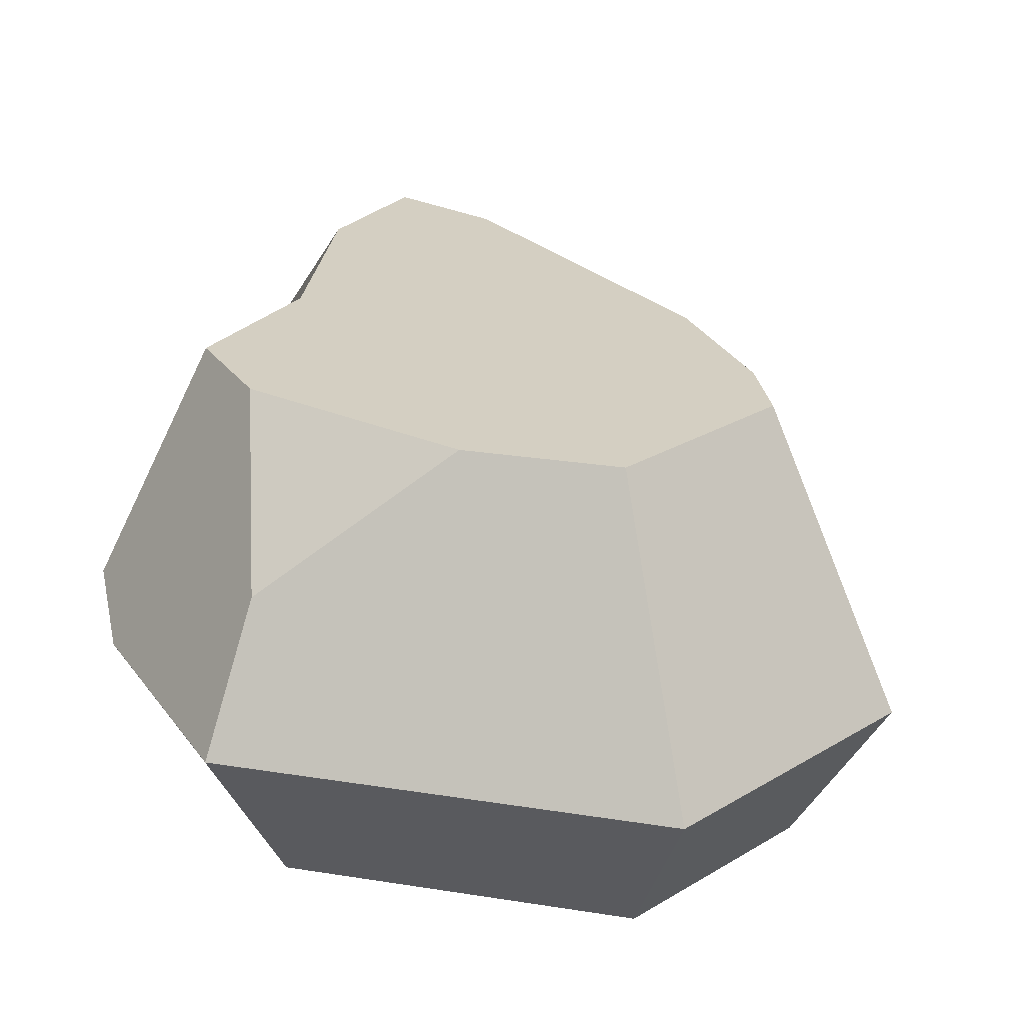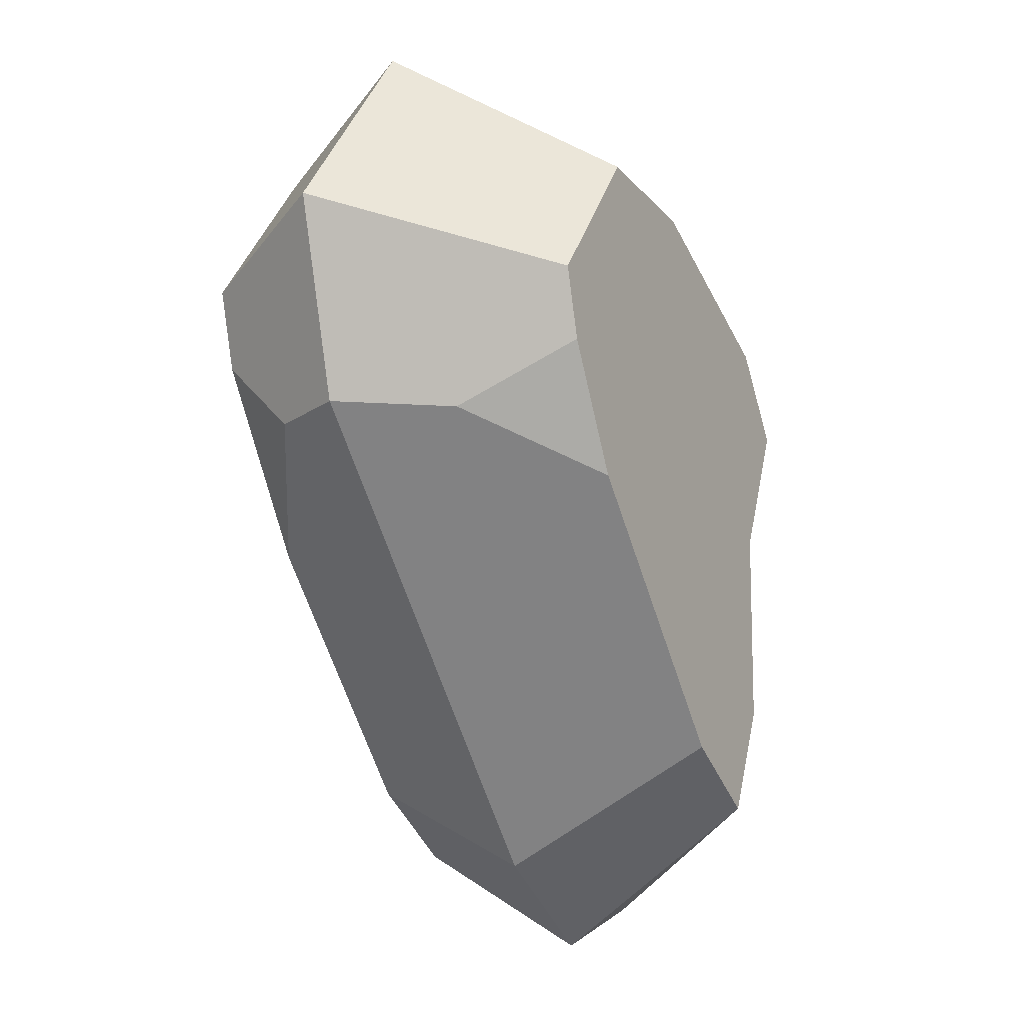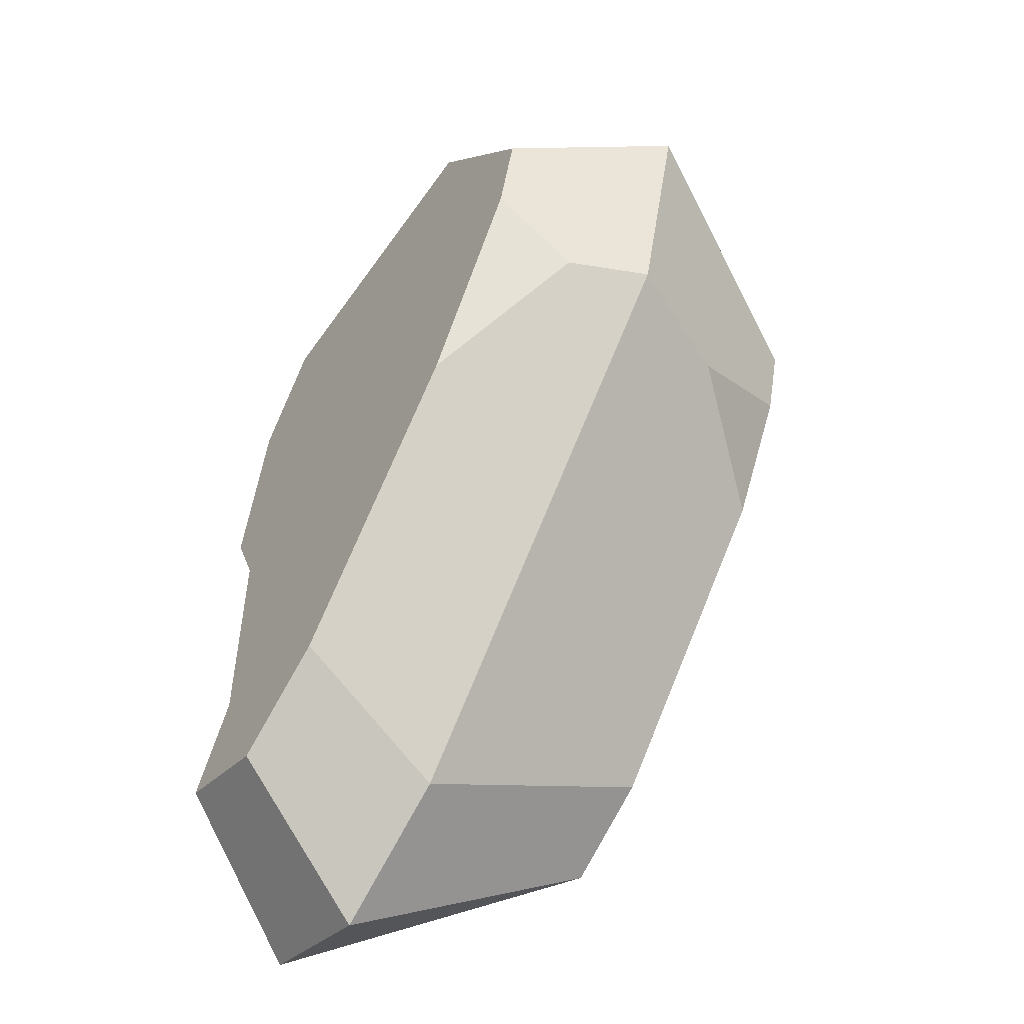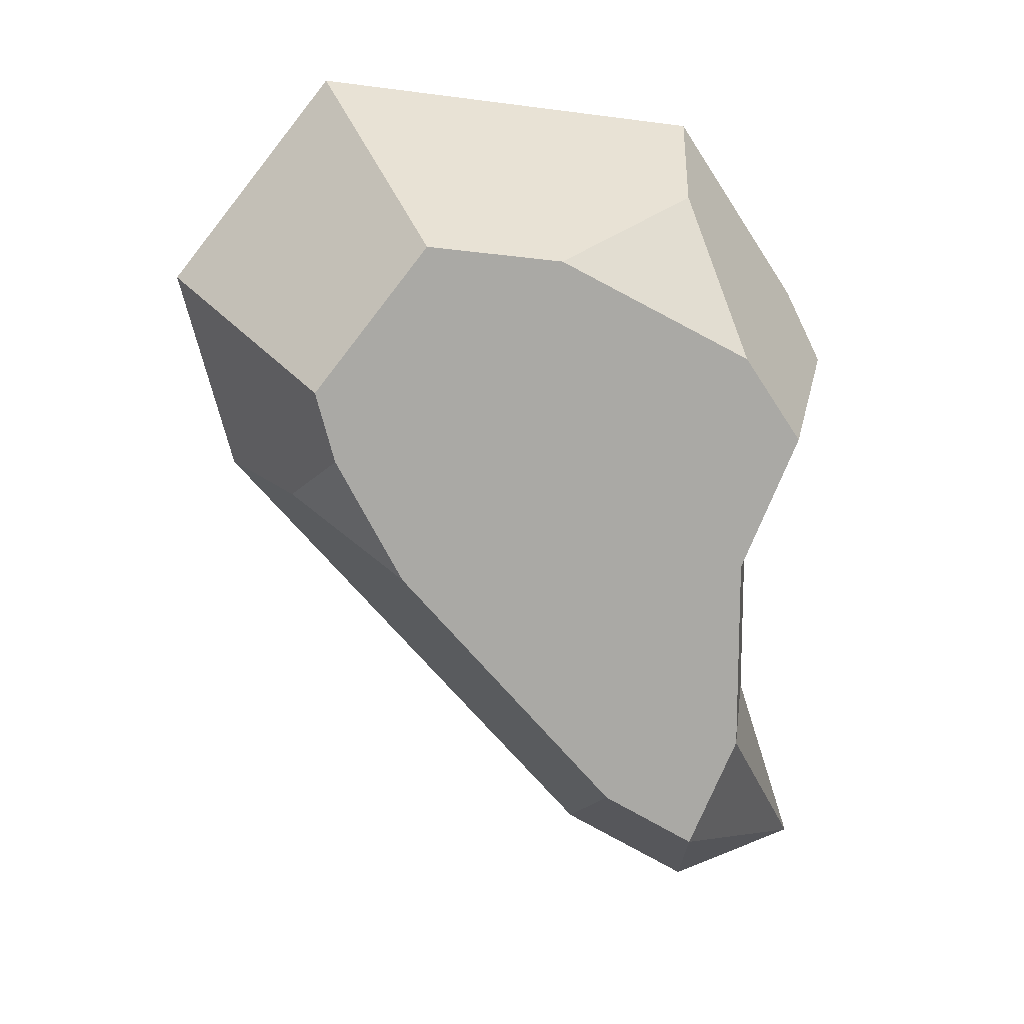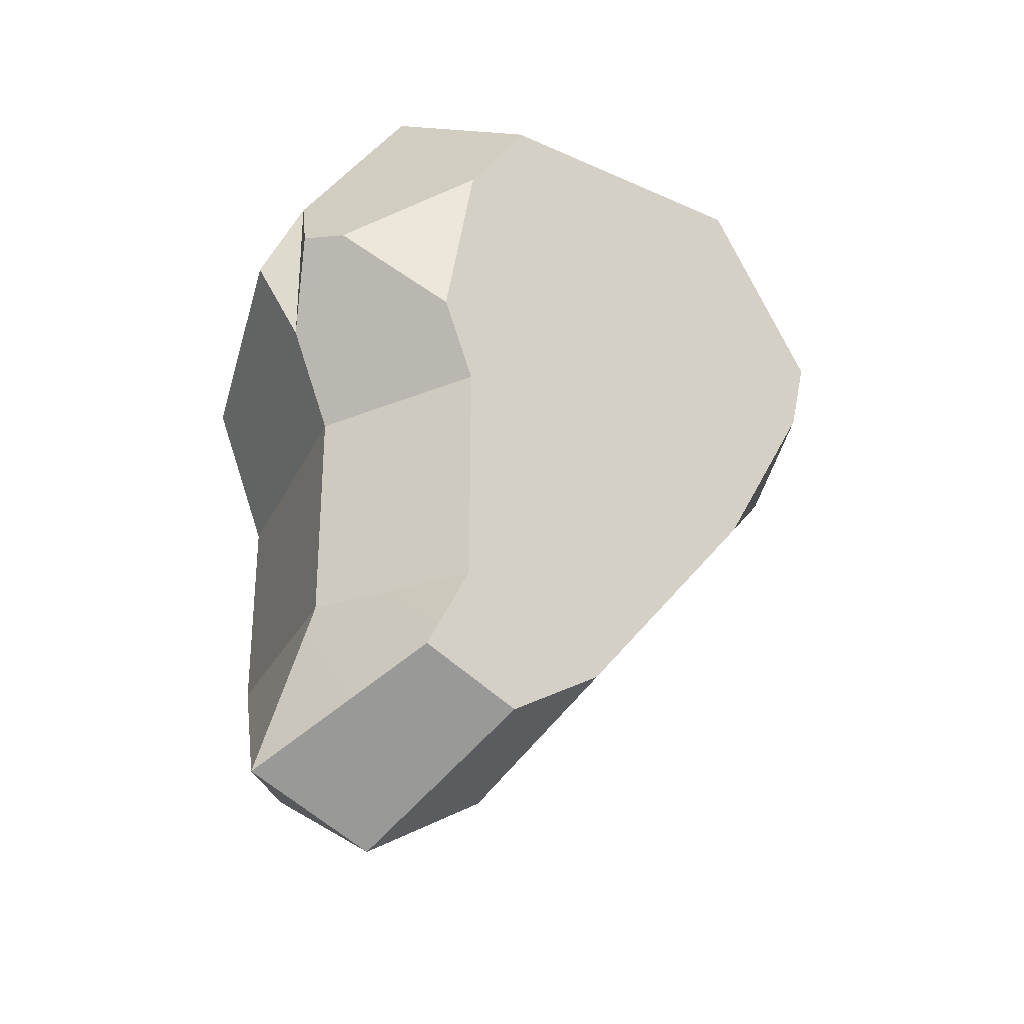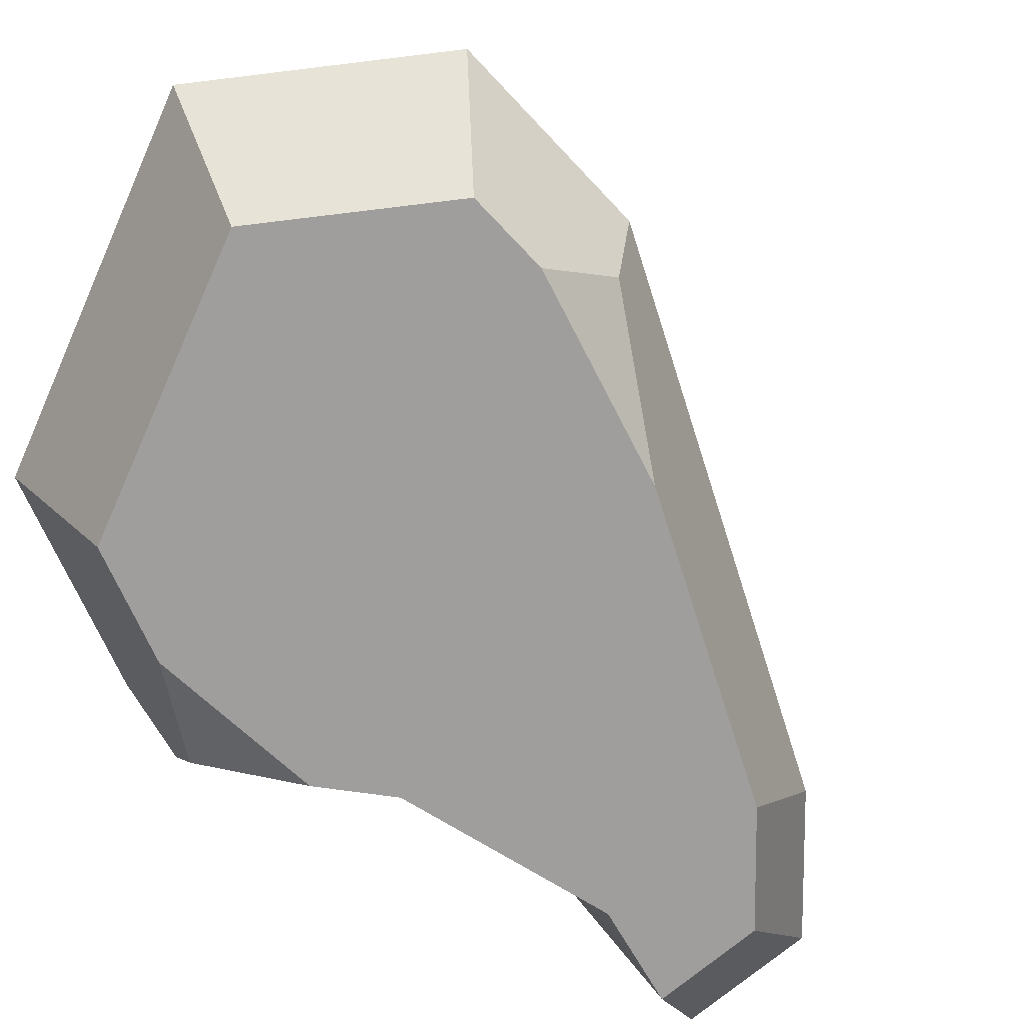
<metadata>
{"format":"obj","ext":"obj","renderer":"f3d","projection":"perspective","resolution":1024,"background":"white","views":[{"elev":25.4,"azim":6.8,"up":"+Y"},{"elev":-11.7,"azim":119.3,"up":"+Z"},{"elev":-52.4,"azim":54.0,"up":"+Z"},{"elev":14.6,"azim":167.3,"up":"+Z"},{"elev":-30.8,"azim":-40.8,"up":"+Z"},{"elev":-71.1,"azim":58.1,"up":"+Y"}]}
</metadata>
<code>
o rock_large2
v 3.252 1.705 0.6883
v 3.834 1.705 2.886
v 2.743 0 1.394
v 2.884 0.8524 0.6126
v -3.555 1.705 0.7277
v 2.068 1.705 5.077
v -1.623 4.303 -3.503
v -1.724 0 3.504
v -0.6932 -0 -3.236
v 1.593 1e-06 3.96
v 1.542 -0 -0.6087
v 2.97 0 2.251
v -2.438 0 2.441
v -2.793 0 0.5676
v -1.823 -1e-06 -3.96
v 1.399 4.303 3.503
v -1.861 3.004 3.796
v -0.06854 4.303 3.302
v 1.707 4.303 -0.1224
v 2.416 4.303 1.233
v 2.733 3.004 0.5816
v -0.8631 1.705 -4.148
v -2.312 1.705 -5.077
v -2.167 4.303 2.159
v 2.617 4.303 1.991
v -3.755 1.705 -4.616
v -2.163 4.303 -2.328
v -2.434 -0 -0.2428
v -2.949 -0 -3.601
v -3.095 1.705 -2.574
v -2.434 -0 -2.631
v -2.185 1.705 4.493
v -3.8 1.279 1.67
v -3.584 0.8524 1.572
v -3.834 2.093 1.685
v -2.163 4.303 -0.2148
v -2.799 4.303 1.219
v -0.6237 4.303 -2.862
v -3.555 1.705 2.453
v -3.095 1.705 -0.3113
f 12 1 2
f 37 5 35
f 5 37 36
f 5 36 40
f 6 8 10
f 8 6 32
f 7 22 23
f 15 31 29
f 31 15 28
f 8 28 15
f 13 28 8
f 28 13 14
f 8 15 9
f 8 9 10
f 10 9 11
f 10 11 3
f 10 3 12
f 13 34 14
f 26 15 29
f 10 2 6
f 2 10 12
f 16 32 6
f 32 16 17
f 17 16 18
f 7 23 26
f 4 22 1
f 23 9 15
f 2 16 6
f 16 2 25
f 18 24 17
f 1 25 2
f 7 26 27
f 40 31 28
f 31 40 30
f 27 40 36
f 17 39 32
f 39 17 24
f 39 24 35
f 35 24 37
f 5 34 33
f 34 5 14
f 14 5 40
f 14 40 28
f 39 8 32
f 8 39 13
f 13 39 33
f 13 33 34
f 5 39 35
f 5 33 39
f 1 12 3
f 1 3 4
f 22 7 38
f 15 26 23
f 22 21 1
f 21 22 19
f 19 22 38
f 19 20 21
f 22 4 11
f 22 11 9
f 9 23 22
f 26 30 27
f 25 1 20
f 20 1 21
f 11 4 3
f 26 29 30
f 29 31 30
f 40 27 30
f 24 36 37
f 36 24 18
f 36 18 27
f 27 18 7
f 7 18 38
f 38 18 19
f 19 18 16
f 19 16 25
f 19 25 20
f 23 26 30
f 30 40 23
f 40 5 39
f 39 32 40
f 32 23 40
f 32 22 23
f 32 6 22
f 6 1 22
f 6 2 1

</code>
